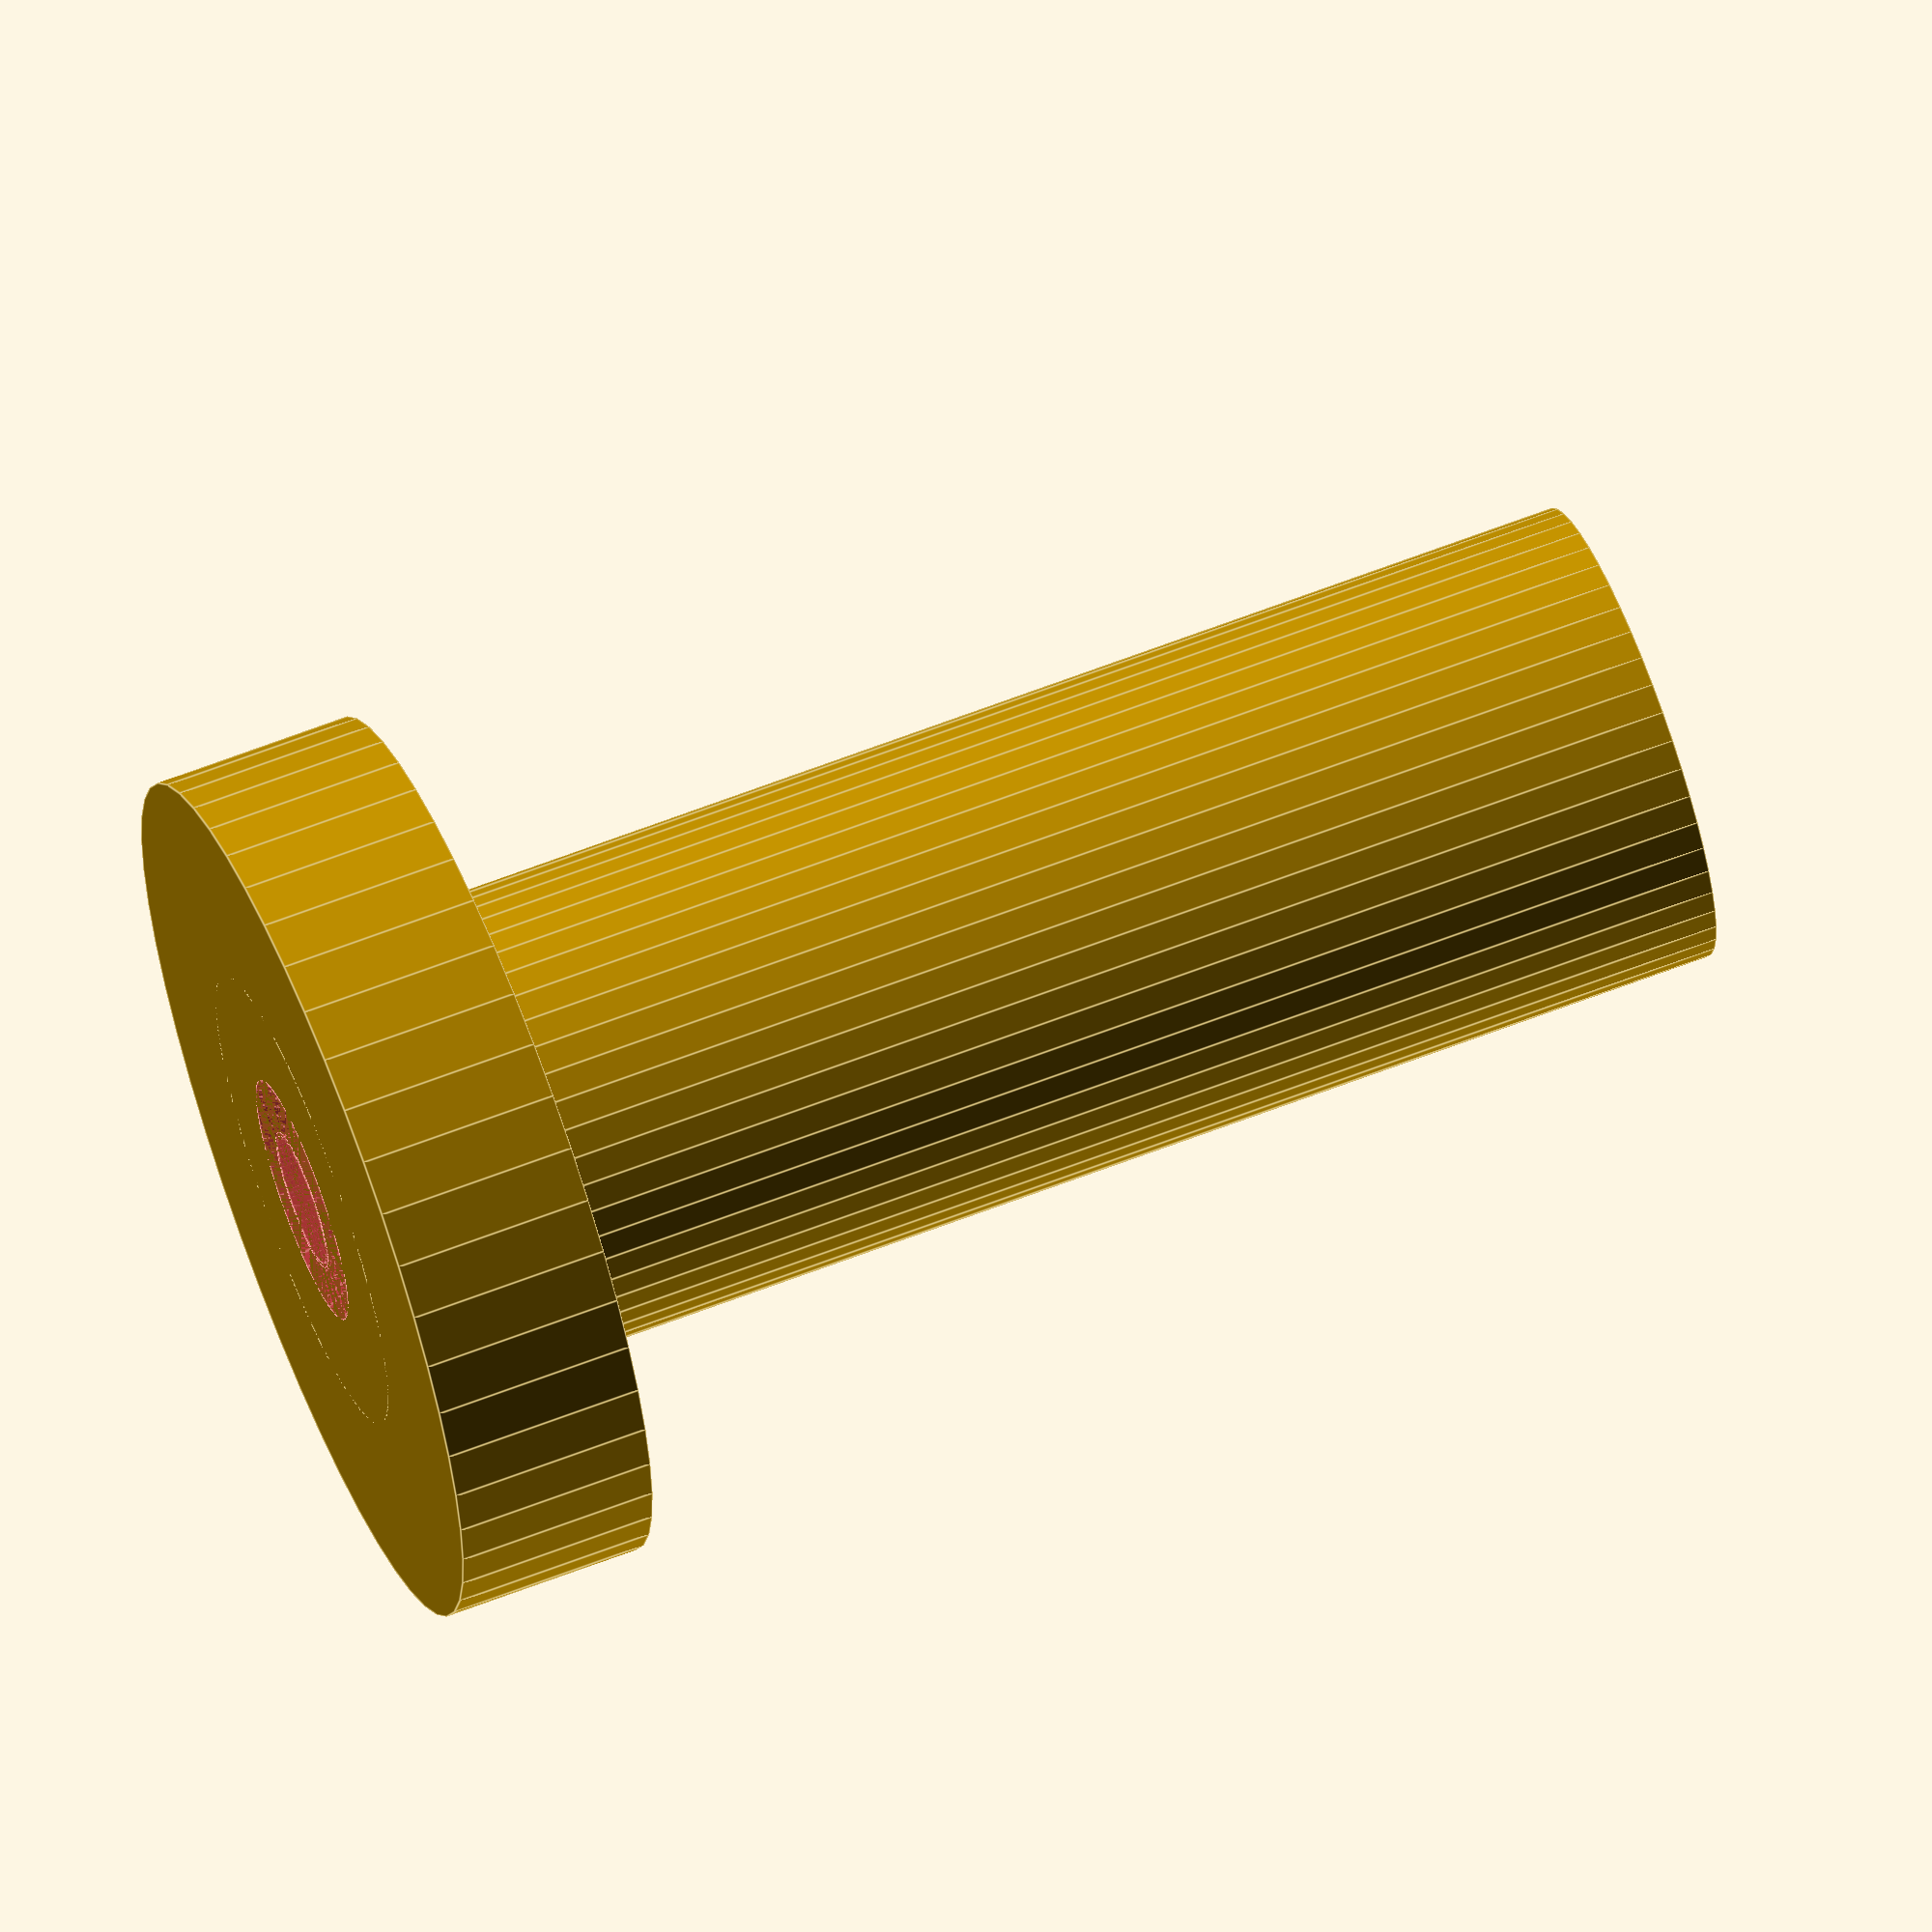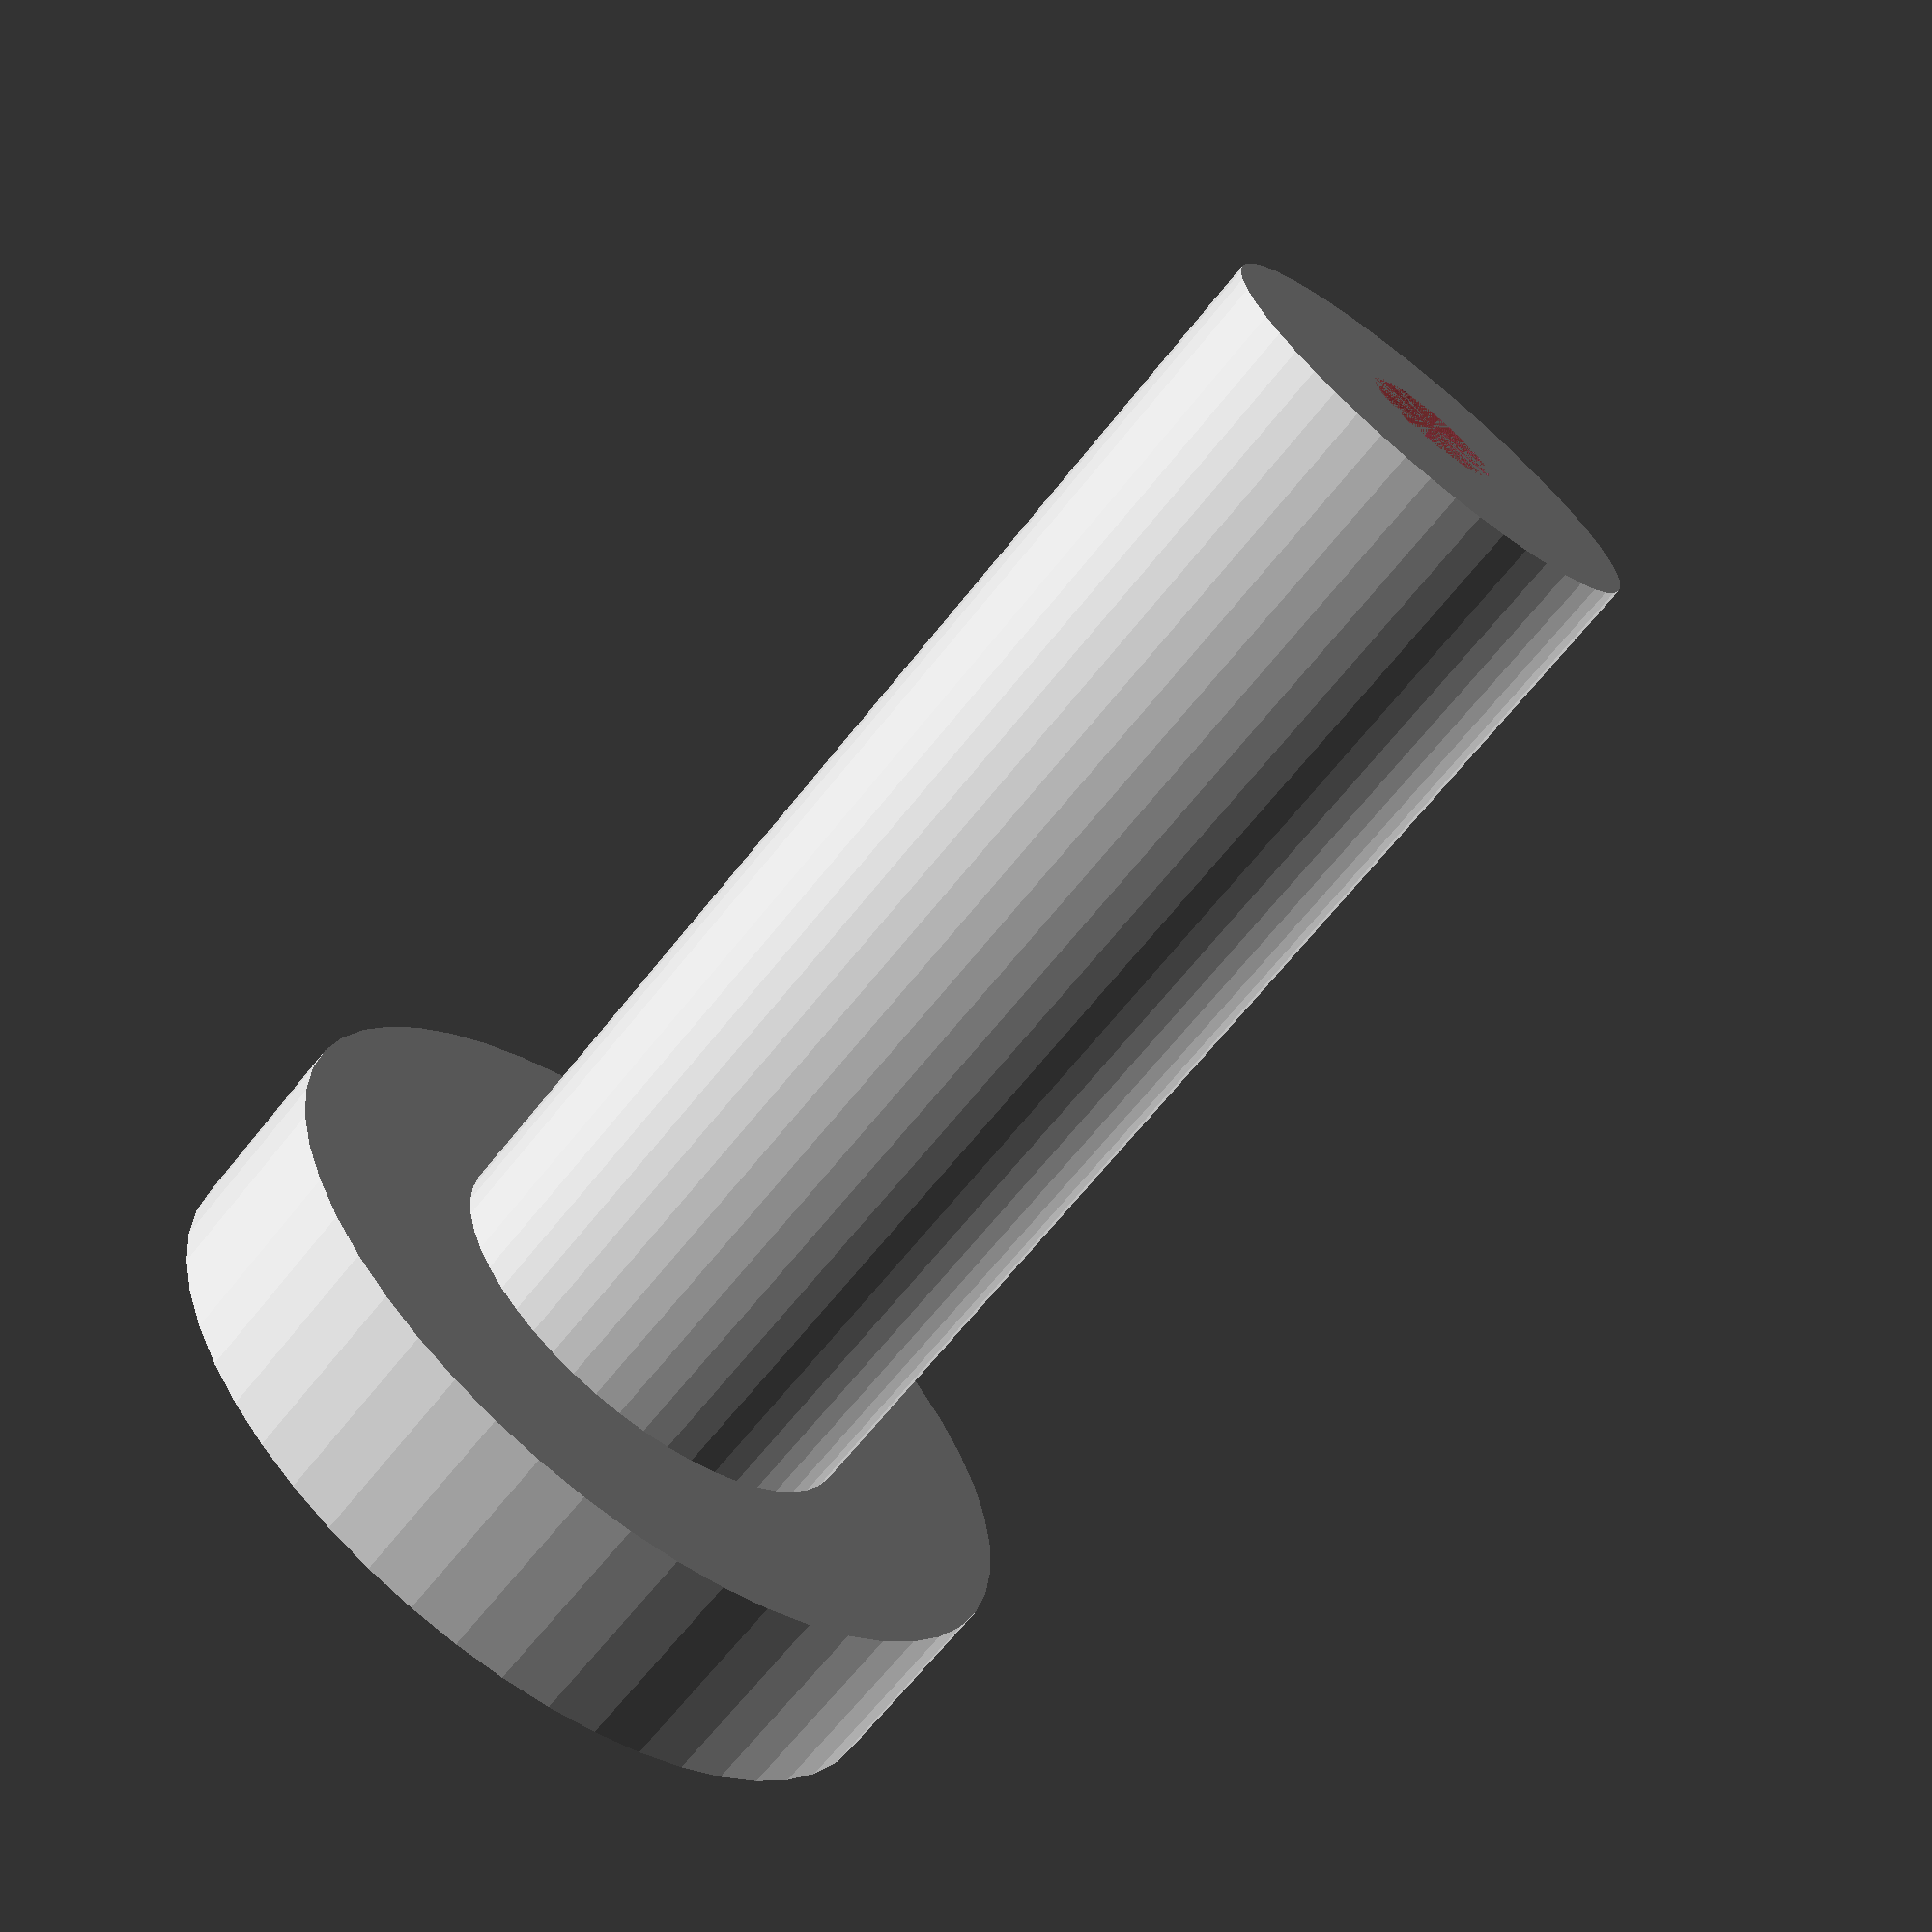
<openscad>
$fn = 50;


difference() {
	union() {
		translate(v = [0, 0, -42.0000000000]) {
			cylinder(h = 42, r = 7.0000000000);
		}
		translate(v = [0, 0, -6.0000000000]) {
			cylinder(h = 6, r = 13.0000000000);
		}
	}
	union() {
		translate(v = [0, 0, 0]) {
			rotate(a = [0, 0, 0]) {
				difference() {
					union() {
						#translate(v = [0, 0, -42.0000000000]) {
							cylinder(h = 42, r = 2.0000000000);
						}
						#translate(v = [0, 0, -3]) {
							cylinder(h = 3, r = 7.0000000000, r1 = 2.1250000000, r2 = 3.7500000000);
						}
						#translate(v = [0, 0, -42.0000000000]) {
							cylinder(h = 42, r = 2.1250000000);
						}
						#translate(v = [0, 0, -42.0000000000]) {
							cylinder(h = 42, r = 2.0000000000);
						}
					}
					union();
				}
			}
		}
	}
}
</openscad>
<views>
elev=116.0 azim=119.7 roll=111.4 proj=o view=edges
elev=68.0 azim=263.0 roll=141.3 proj=p view=solid
</views>
